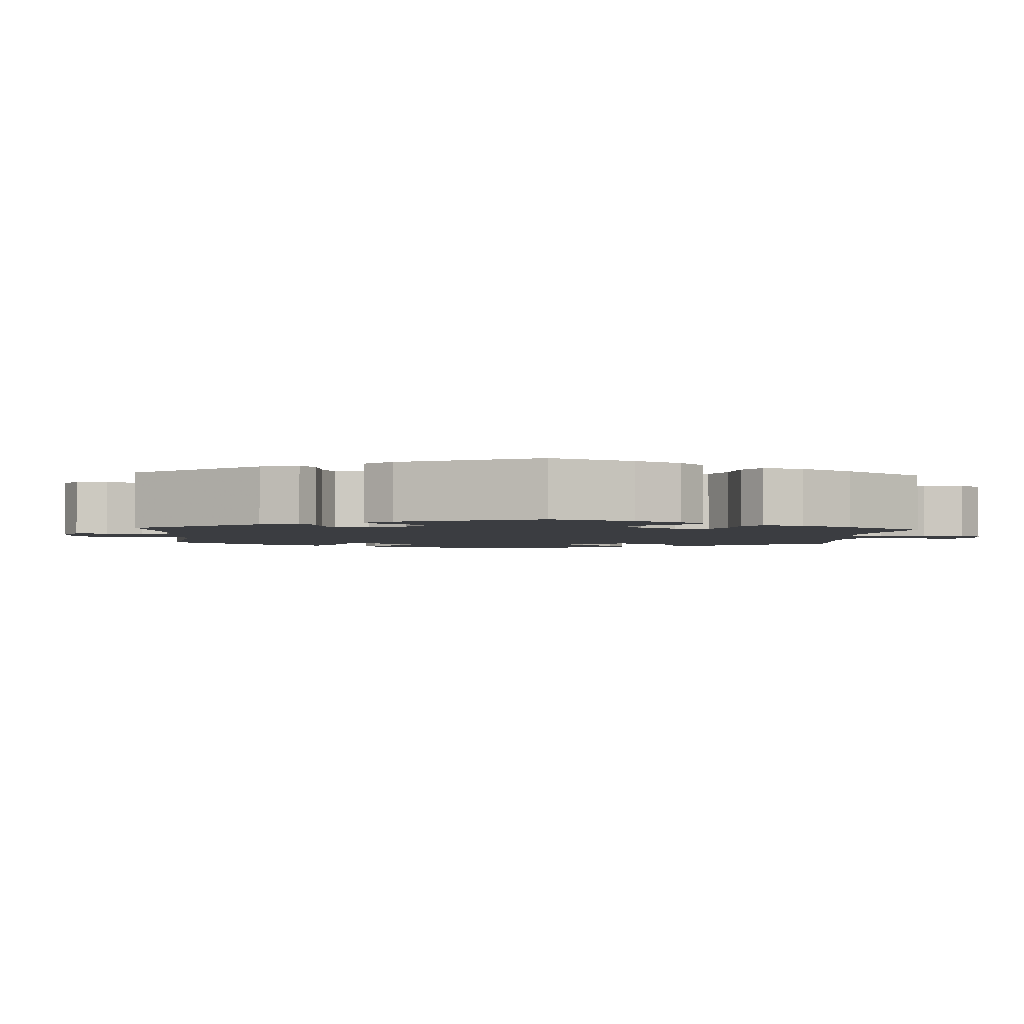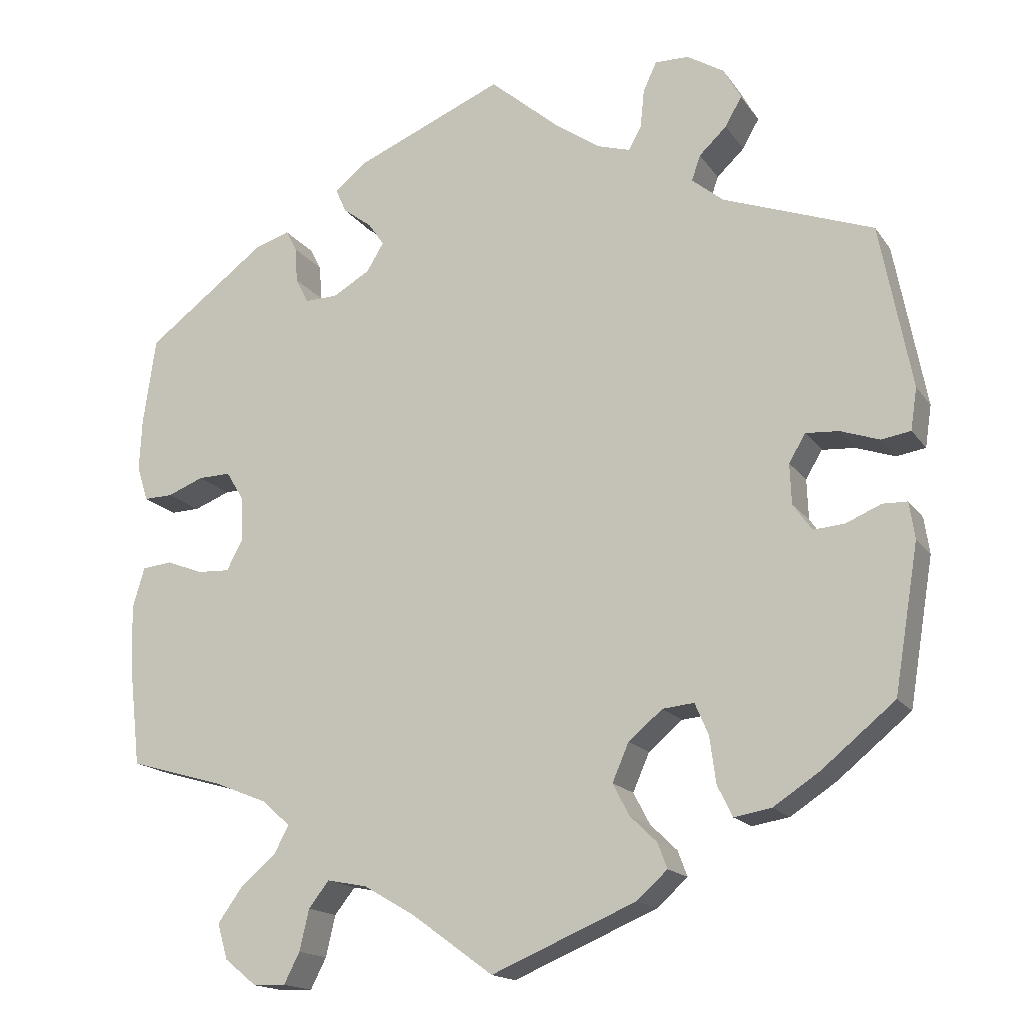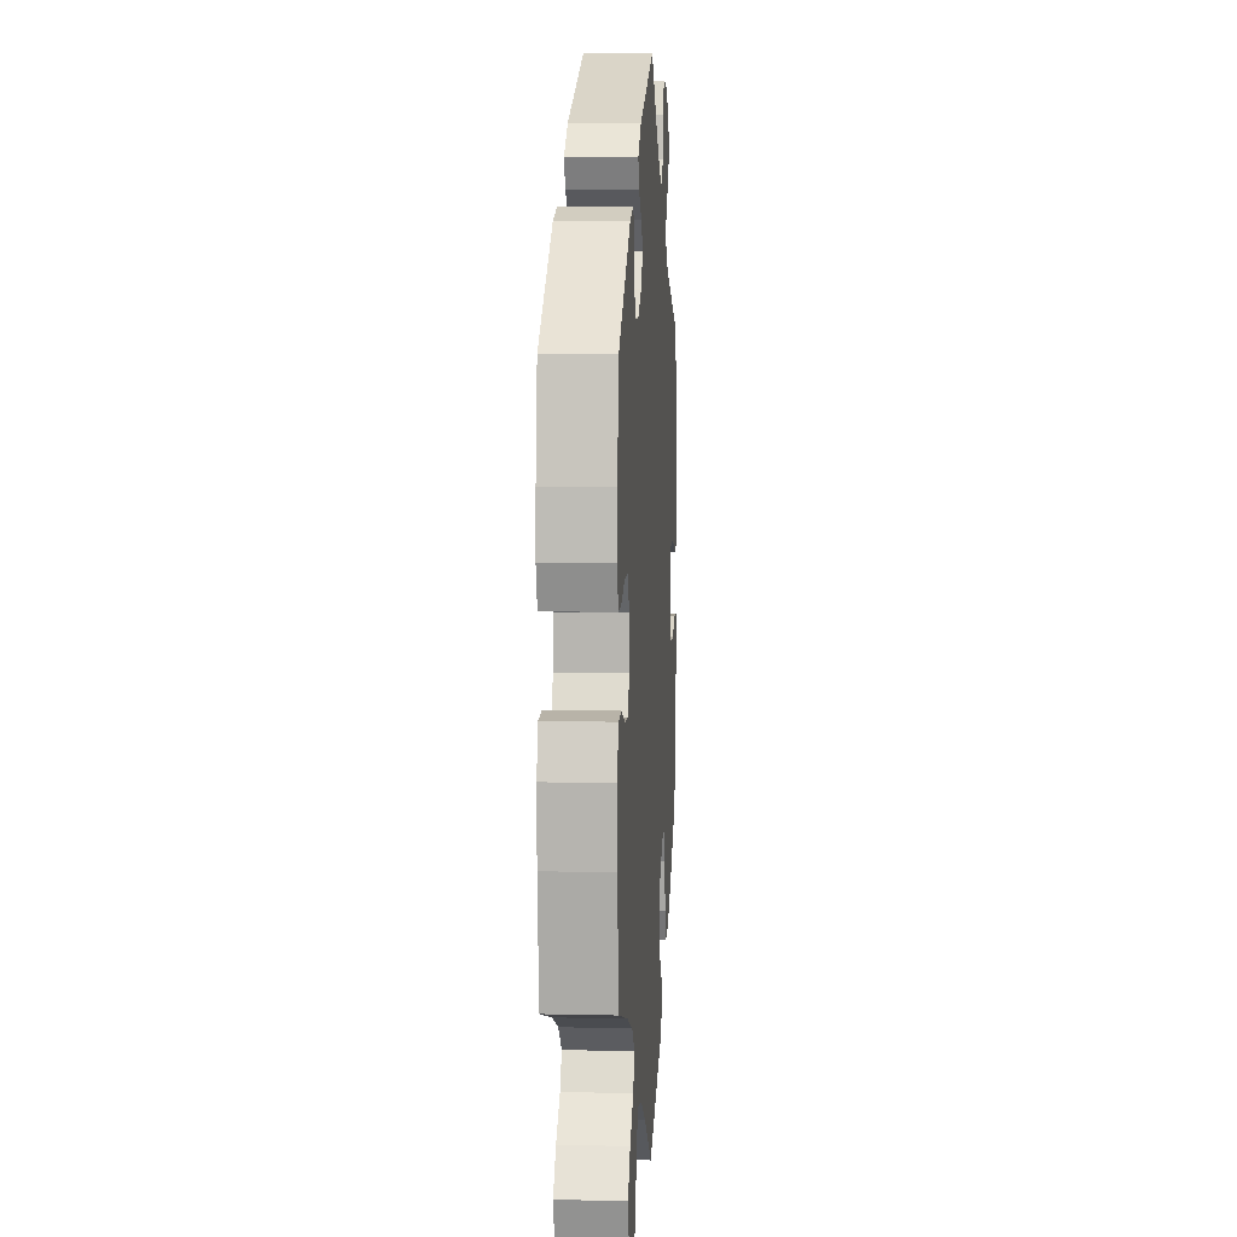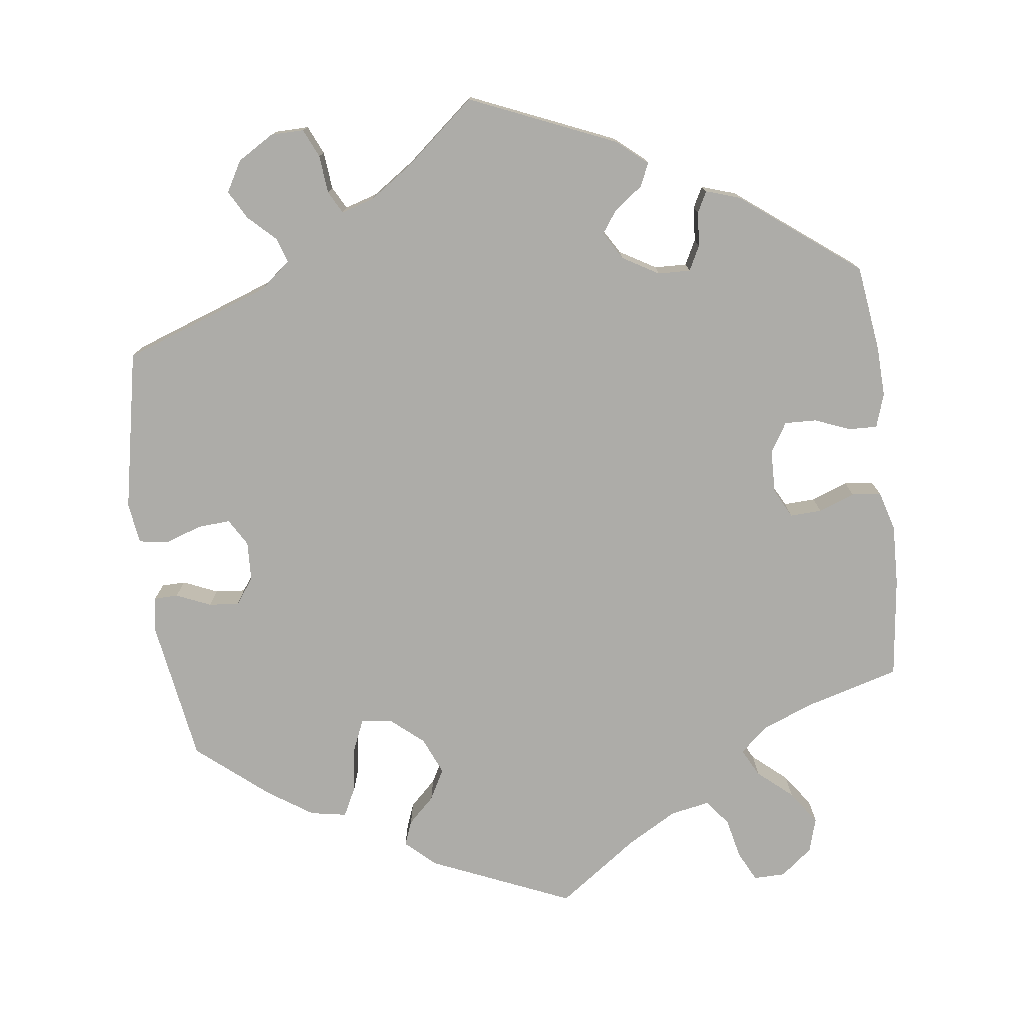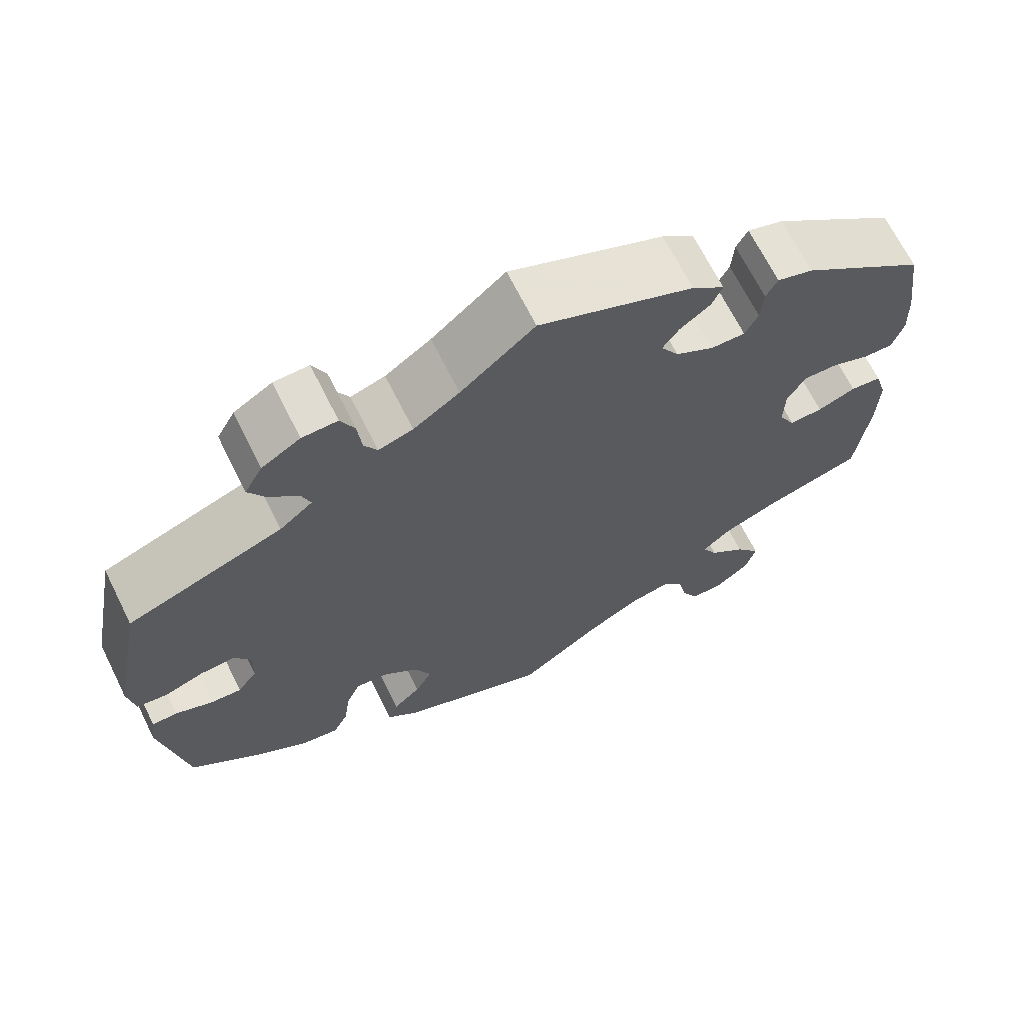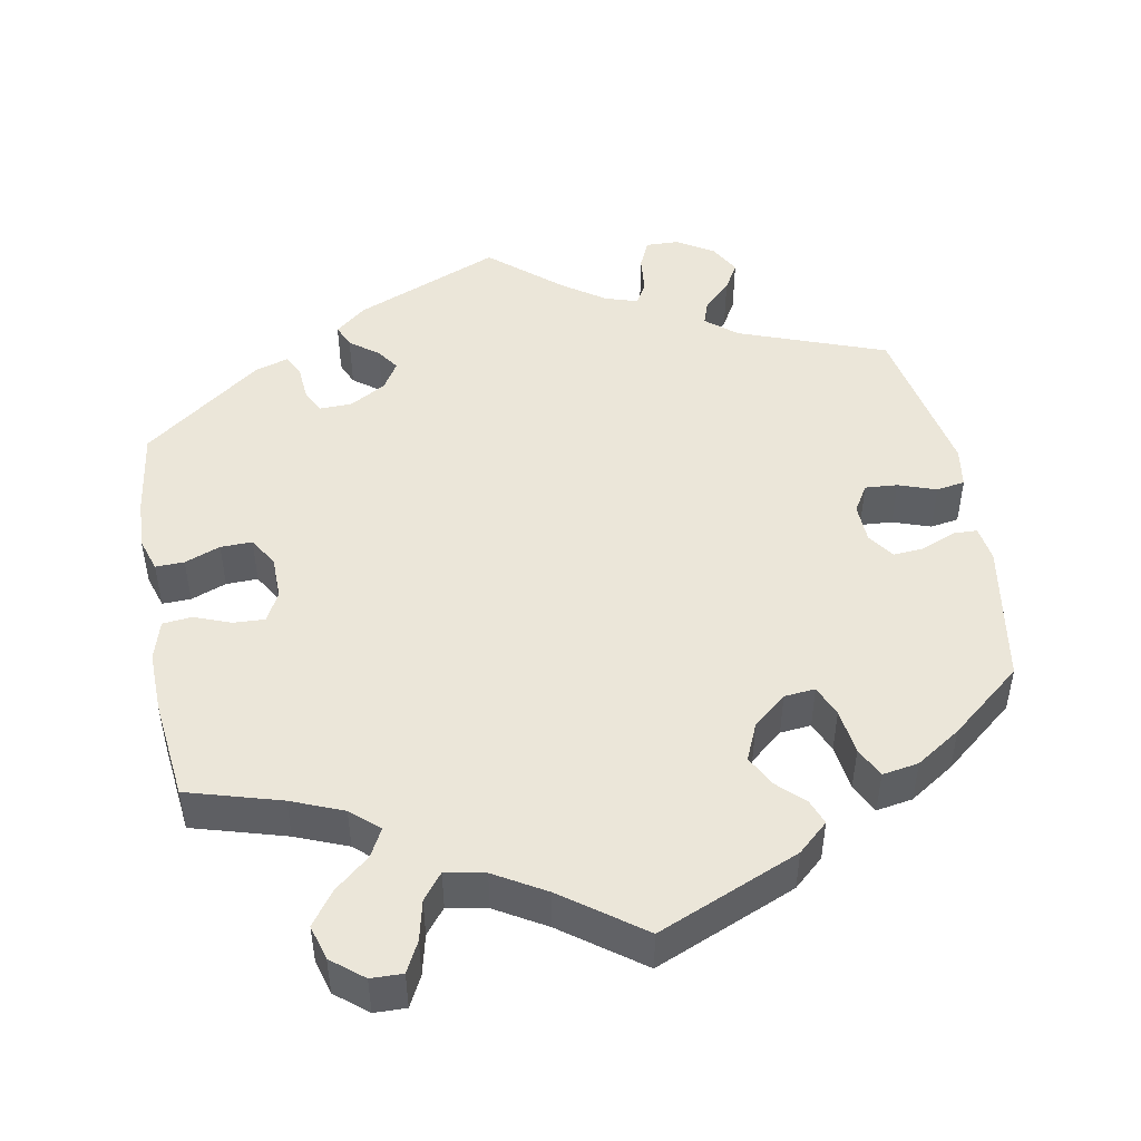
<metadata>
{"format":"obj","ext":"obj","renderer":"f3d","projection":"perspective","resolution":1024,"background":"white","views":[{"elev":-2.6,"azim":56.4,"up":"+Y"},{"elev":-16.5,"azim":-156.7,"up":"+Z"},{"elev":7.0,"azim":93.9,"up":"+Z"},{"elev":-76.6,"azim":6.8,"up":"+Y"},{"elev":68.0,"azim":-26.5,"up":"+Z"},{"elev":47.9,"azim":169.6,"up":"+Y"}]}
</metadata>
<code>
v -0.532 0.07 -0.104
v -0.525 0.07 -0.058
v -0.494 0.07 -0.057
v -0.449 0.07 -0.076
v -0.41 0.07 -0.079
v -0.386 0.07 -0.045
v -0.384 0.07 0.006
v -0.405 0.07 0.041
v -0.447 0.07 0.038
v -0.496 0.07 0.021
v -0.533 0.07 0.027
v -0.541 0.07 0.08
v -0.501 0.07 0.288
v -0.311 0.07 0.358
v -0.271 0.07 0.391
v -0.282 0.07 0.423
v -0.317 0.07 0.456
v -0.338 0.07 0.493
v -0.316 0.07 0.533
v -0.269 0.07 0.562
v -0.226 0.07 0.563
v -0.209 0.07 0.526
v -0.204 0.07 0.477
v -0.188 0.07 0.448
v -0.146 0.07 0.461
v -0.09 0.07 0.5
v 0 0.07 0.577
v 0.189 0.07 0.498
v 0.229 0.07 0.465
v 0.216 0.07 0.435
v 0.179 0.07 0.407
v 0.159 0.07 0.378
v 0.181 0.07 0.342
v 0.228 0.07 0.315
v 0.27 0.07 0.314
v 0.286 0.07 0.346
v 0.289 0.07 0.391
v 0.303 0.07 0.418
v 0.347 0.07 0.404
v 0.5 0.07 0.289
v 0.516 0.07 0.177
v 0.519 0.07 0.112
v 0.505 0.07 0.068
v 0.468 0.07 0.069
v 0.422 0.07 0.087
v 0.381 0.07 0.088
v 0.358 0.07 0.05
v 0.357 0.07 -0.006
v 0.377 0.07 -0.044
v 0.418 0.07 -0.042
v 0.465 0.07 -0.024
v 0.503 0.07 -0.028
v 0.518 0.07 -0.079
v 0.516 0.07 -0.158
v 0.501 0.07 -0.289
v 0.38 0.07 -0.324
v 0.313 0.07 -0.351
v 0.277 0.07 -0.383
v 0.296 0.07 -0.419
v 0.341 0.07 -0.457
v 0.372 0.07 -0.5
v 0.359 0.07 -0.545
v 0.318 0.07 -0.578
v 0.277 0.07 -0.579
v 0.257 0.07 -0.54
v 0.245 0.07 -0.488
v 0.219 0.07 -0.455
v 0.168 0.07 -0.465
v 0.103 0.07 -0.503
v 0 0.07 -0.578
v -0.183 0.07 -0.501
v -0.222 0.07 -0.466
v -0.21 0.07 -0.434
v -0.176 0.07 -0.401
v -0.155 0.07 -0.361
v -0.176 0.07 -0.313
v -0.219 0.07 -0.277
v -0.259 0.07 -0.273
v -0.276 0.07 -0.313
v -0.284 0.07 -0.372
v -0.303 0.07 -0.411
v -0.35 0.07 -0.403
v -0.408 0.07 -0.365
v -0.501 0.07 -0.289
v -0.532 0 -0.104
v -0.525 0 -0.058
v -0.494 0 -0.057
v -0.449 0 -0.076
v -0.41 0 -0.079
v -0.386 0 -0.045
v -0.384 0 0.006
v -0.405 0 0.041
v -0.447 0 0.038
v -0.496 0 0.021
v -0.533 0 0.027
v -0.541 0 0.08
v -0.501 0 0.288
v -0.311 0 0.358
v -0.271 0 0.391
v -0.282 0 0.423
v -0.317 0 0.456
v -0.338 0 0.493
v -0.316 0 0.533
v -0.269 0 0.562
v -0.226 0 0.563
v -0.209 0 0.526
v -0.204 0 0.477
v -0.188 0 0.448
v -0.146 0 0.461
v -0.09 0 0.5
v 0 0 0.577
v 0.189 0 0.498
v 0.229 0 0.465
v 0.216 0 0.435
v 0.179 0 0.407
v 0.159 0 0.378
v 0.181 0 0.342
v 0.228 0 0.315
v 0.27 0 0.314
v 0.286 0 0.346
v 0.289 0 0.391
v 0.303 0 0.418
v 0.347 0 0.404
v 0.5 0 0.289
v 0.516 0 0.177
v 0.519 0 0.112
v 0.505 0 0.068
v 0.468 0 0.069
v 0.422 0 0.087
v 0.381 0 0.088
v 0.358 0 0.05
v 0.357 0 -0.006
v 0.377 0 -0.044
v 0.418 0 -0.042
v 0.465 0 -0.024
v 0.503 0 -0.028
v 0.518 0 -0.079
v 0.516 0 -0.158
v 0.501 0 -0.289
v 0.38 0 -0.324
v 0.313 0 -0.351
v 0.277 0 -0.383
v 0.296 0 -0.419
v 0.341 0 -0.457
v 0.372 0 -0.5
v 0.359 0 -0.545
v 0.318 0 -0.578
v 0.277 0 -0.579
v 0.257 0 -0.54
v 0.245 0 -0.488
v 0.219 0 -0.455
v 0.168 0 -0.465
v 0.103 0 -0.503
v 0 0 -0.578
v -0.183 0 -0.501
v -0.222 0 -0.466
v -0.21 0 -0.434
v -0.176 0 -0.401
v -0.155 0 -0.361
v -0.176 0 -0.313
v -0.219 0 -0.277
v -0.259 0 -0.273
v -0.276 0 -0.313
v -0.284 0 -0.372
v -0.303 0 -0.411
v -0.35 0 -0.403
v -0.408 0 -0.365
v -0.501 0 -0.289
f 79 80 81 82
f 78 79 82 83
f 71 72 73 74
f 69 70 71 74
f 68 69 74 75
f 67 68 75 76
f 63 64 65 66
f 63 66 67
f 62 63 67
f 59 60 61 62
f 58 59 62 67
f 53 54 55 56
f 53 56 57
f 50 51 52 53
f 49 50 53 57
f 48 49 57 58
f 42 43 44 45
f 42 45 46
f 41 42 46
f 40 41 46
f 39 40 46 47
f 36 37 38 39
f 35 36 39 47
f 28 29 30 31
f 26 27 28 31
f 25 26 31 32
f 24 25 32 33
f 20 21 22 23
f 20 23 24
f 19 20 24
f 16 17 18 19
f 15 16 19 24
f 14 15 24 33
f 9 10 11 12
f 8 9 12 13
f 7 8 13 14
f 1 2 3 4
f 1 4 5
f 78 83 84 1
f 58 67 76 77
f 47 48 58 77
f 34 35 47 77
f 6 7 14 33
f 5 6 33 34
f 77 78 1 5
f 5 34 77
f 166 165 164 163
f 167 166 163 162
f 158 157 156 155
f 158 155 154 153
f 159 158 153 152
f 160 159 152 151
f 150 149 148 147
f 151 150 147
f 151 147 146
f 146 145 144 143
f 151 146 143 142
f 140 139 138 137
f 141 140 137
f 137 136 135 134
f 141 137 134 133
f 142 141 133 132
f 129 128 127 126
f 130 129 126
f 130 126 125
f 130 125 124
f 131 130 124 123
f 123 122 121 120
f 131 123 120 119
f 115 114 113 112
f 115 112 111 110
f 116 115 110 109
f 117 116 109 108
f 107 106 105 104
f 108 107 104
f 108 104 103
f 103 102 101 100
f 108 103 100 99
f 117 108 99 98
f 96 95 94 93
f 97 96 93 92
f 98 97 92 91
f 88 87 86 85
f 89 88 85
f 85 168 167 162
f 161 160 151 142
f 161 142 132 131
f 161 131 119 118
f 117 98 91 90
f 118 117 90 89
f 89 85 162 161
f 161 118 89
f 1 85 86 2
f 2 86 87 3
f 3 87 88 4
f 4 88 89 5
f 5 89 90 6
f 6 90 91 7
f 7 91 92 8
f 8 92 93 9
f 9 93 94 10
f 10 94 95 11
f 11 95 96 12
f 12 96 97 13
f 13 97 98 14
f 14 98 99 15
f 15 99 100 16
f 16 100 101 17
f 17 101 102 18
f 18 102 103 19
f 19 103 104 20
f 20 104 105 21
f 21 105 106 22
f 22 106 107 23
f 23 107 108 24
f 24 108 109 25
f 25 109 110 26
f 26 110 111 27
f 27 111 112 28
f 28 112 113 29
f 29 113 114 30
f 30 114 115 31
f 31 115 116 32
f 32 116 117 33
f 33 117 118 34
f 34 118 119 35
f 35 119 120 36
f 36 120 121 37
f 37 121 122 38
f 38 122 123 39
f 39 123 124 40
f 40 124 125 41
f 41 125 126 42
f 42 126 127 43
f 43 127 128 44
f 44 128 129 45
f 45 129 130 46
f 46 130 131 47
f 47 131 132 48
f 48 132 133 49
f 49 133 134 50
f 50 134 135 51
f 51 135 136 52
f 52 136 137 53
f 53 137 138 54
f 54 138 139 55
f 55 139 140 56
f 56 140 141 57
f 57 141 142 58
f 58 142 143 59
f 59 143 144 60
f 60 144 145 61
f 61 145 146 62
f 62 146 147 63
f 63 147 148 64
f 64 148 149 65
f 65 149 150 66
f 66 150 151 67
f 67 151 152 68
f 68 152 153 69
f 69 153 154 70
f 70 154 155 71
f 71 155 156 72
f 72 156 157 73
f 73 157 158 74
f 74 158 159 75
f 75 159 160 76
f 76 160 161 77
f 77 161 162 78
f 78 162 163 79
f 79 163 164 80
f 80 164 165 81
f 81 165 166 82
f 82 166 167 83
f 83 167 168 84
f 84 168 85 1

</code>
